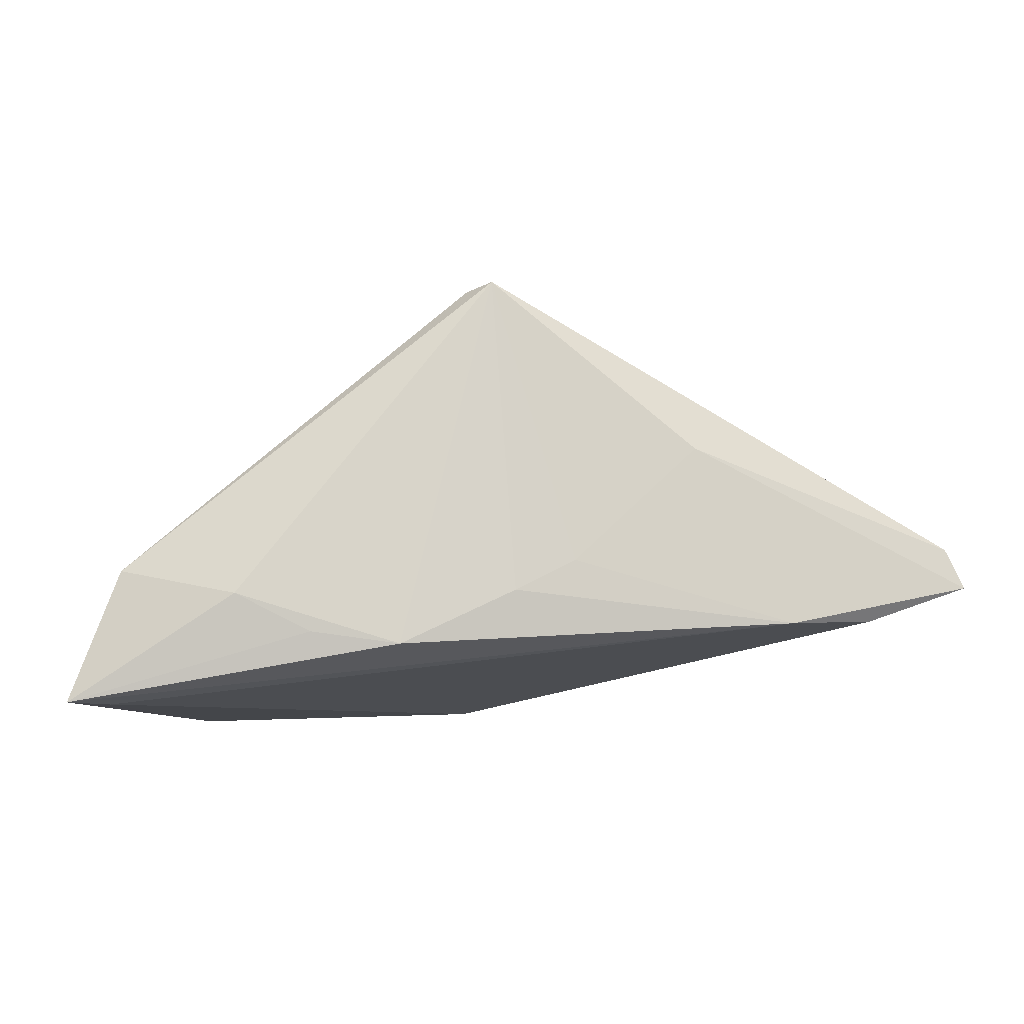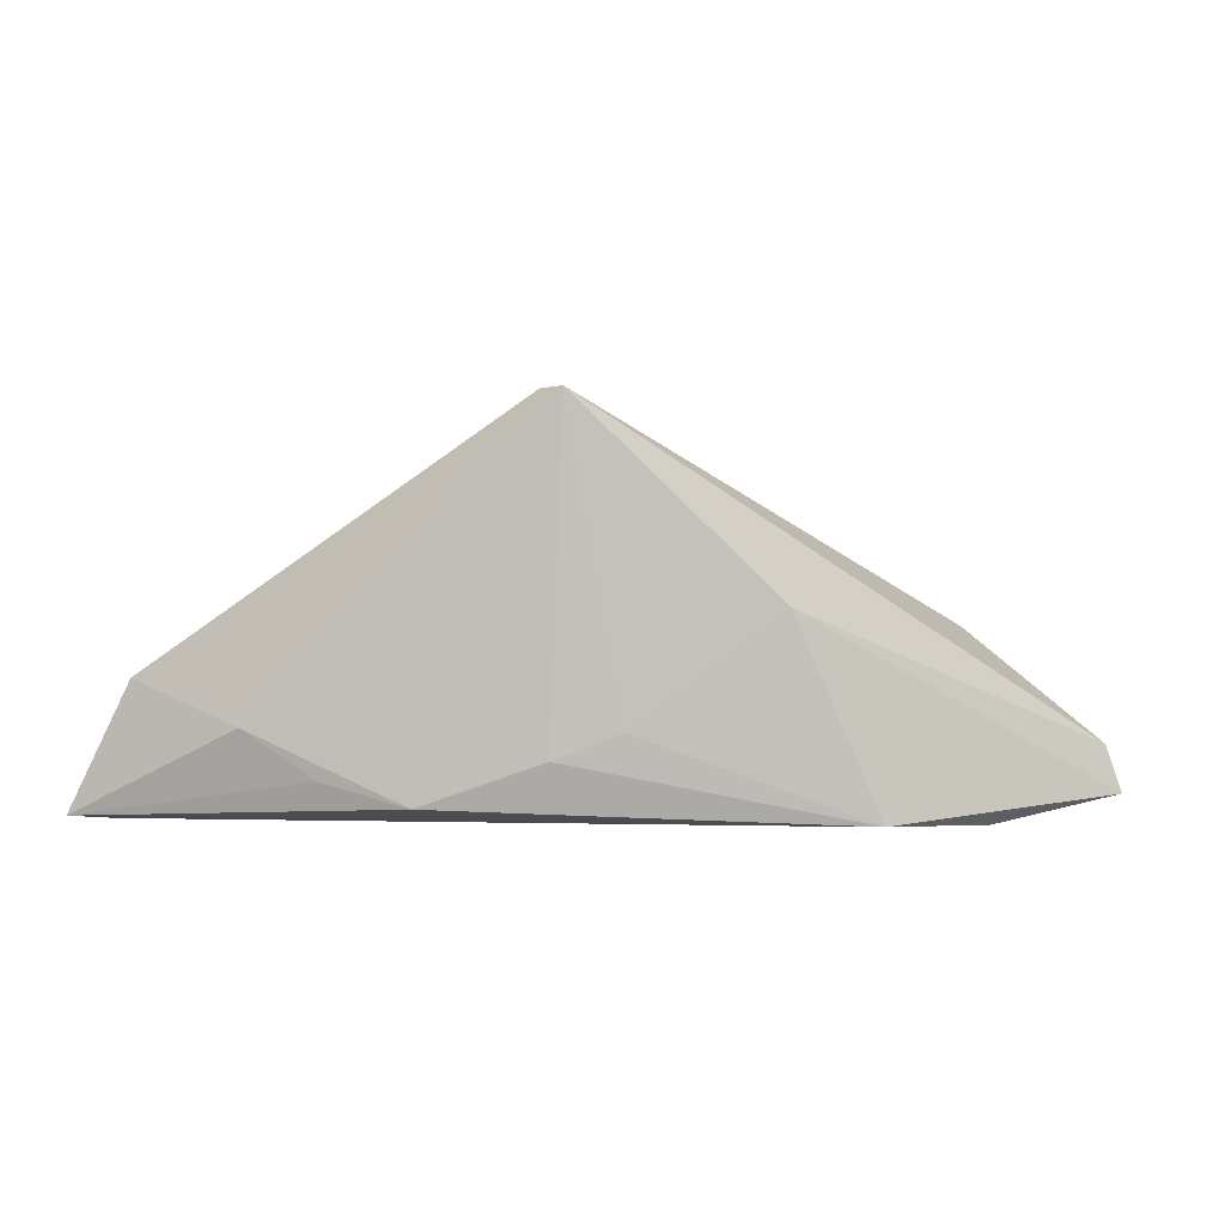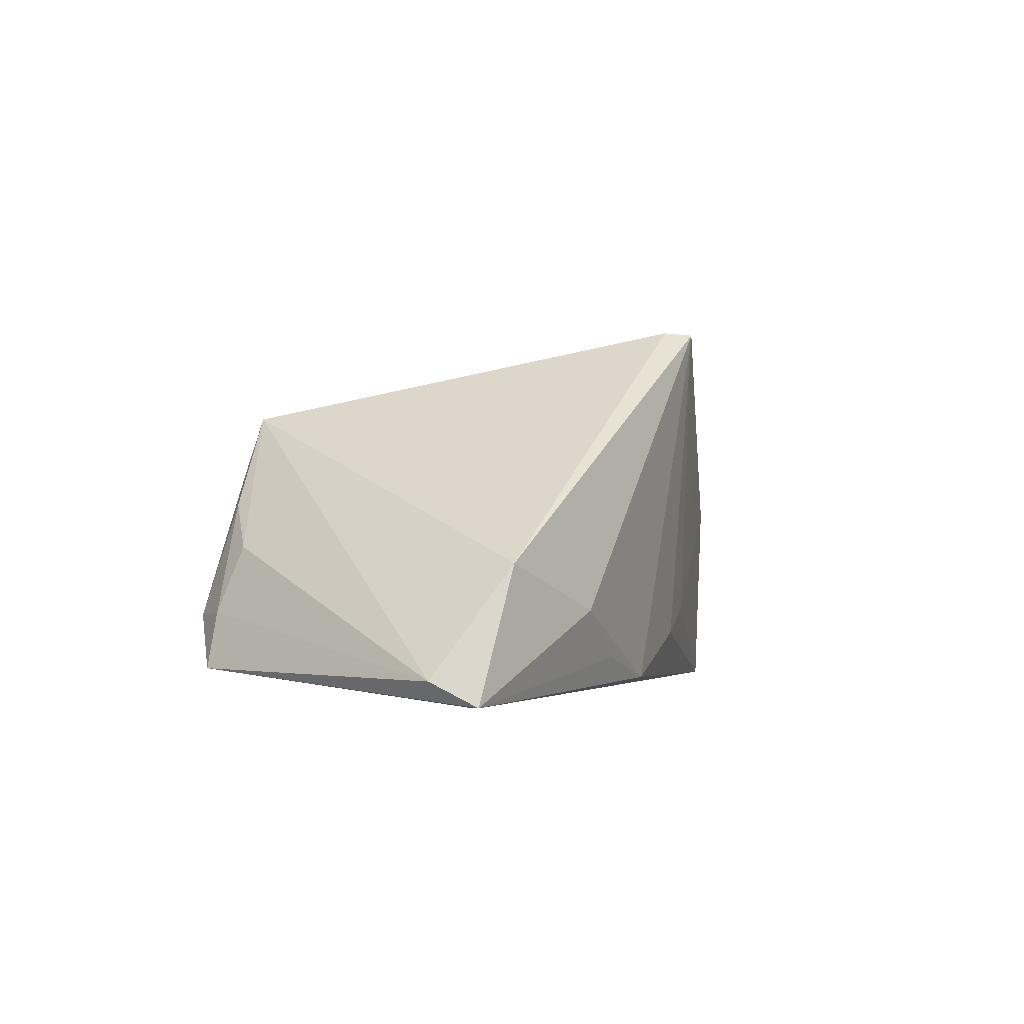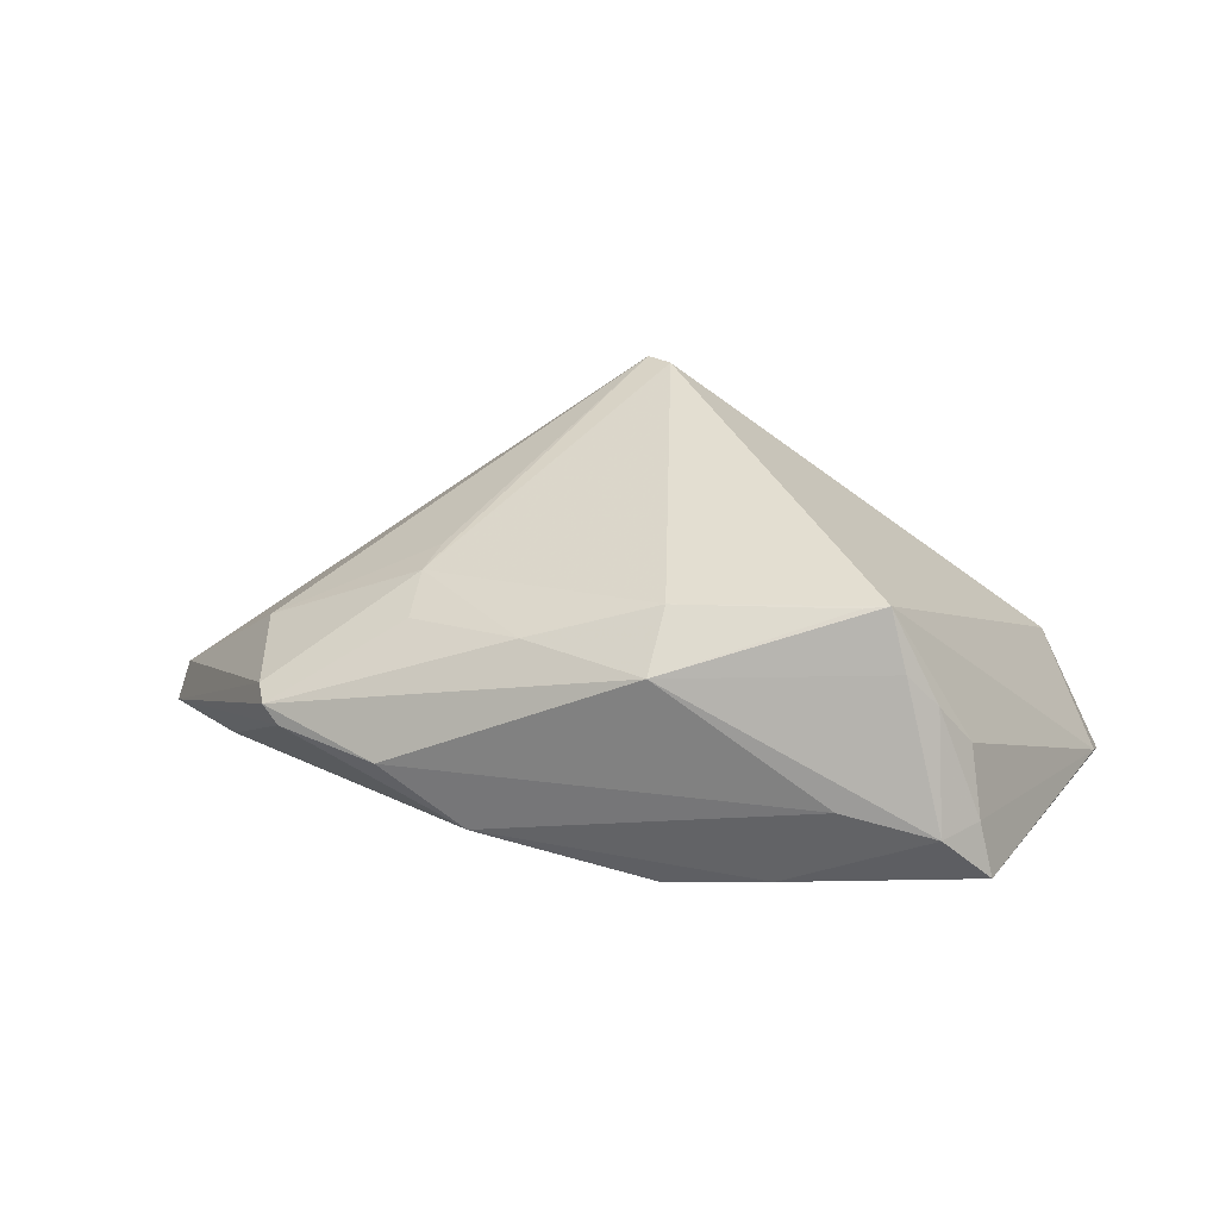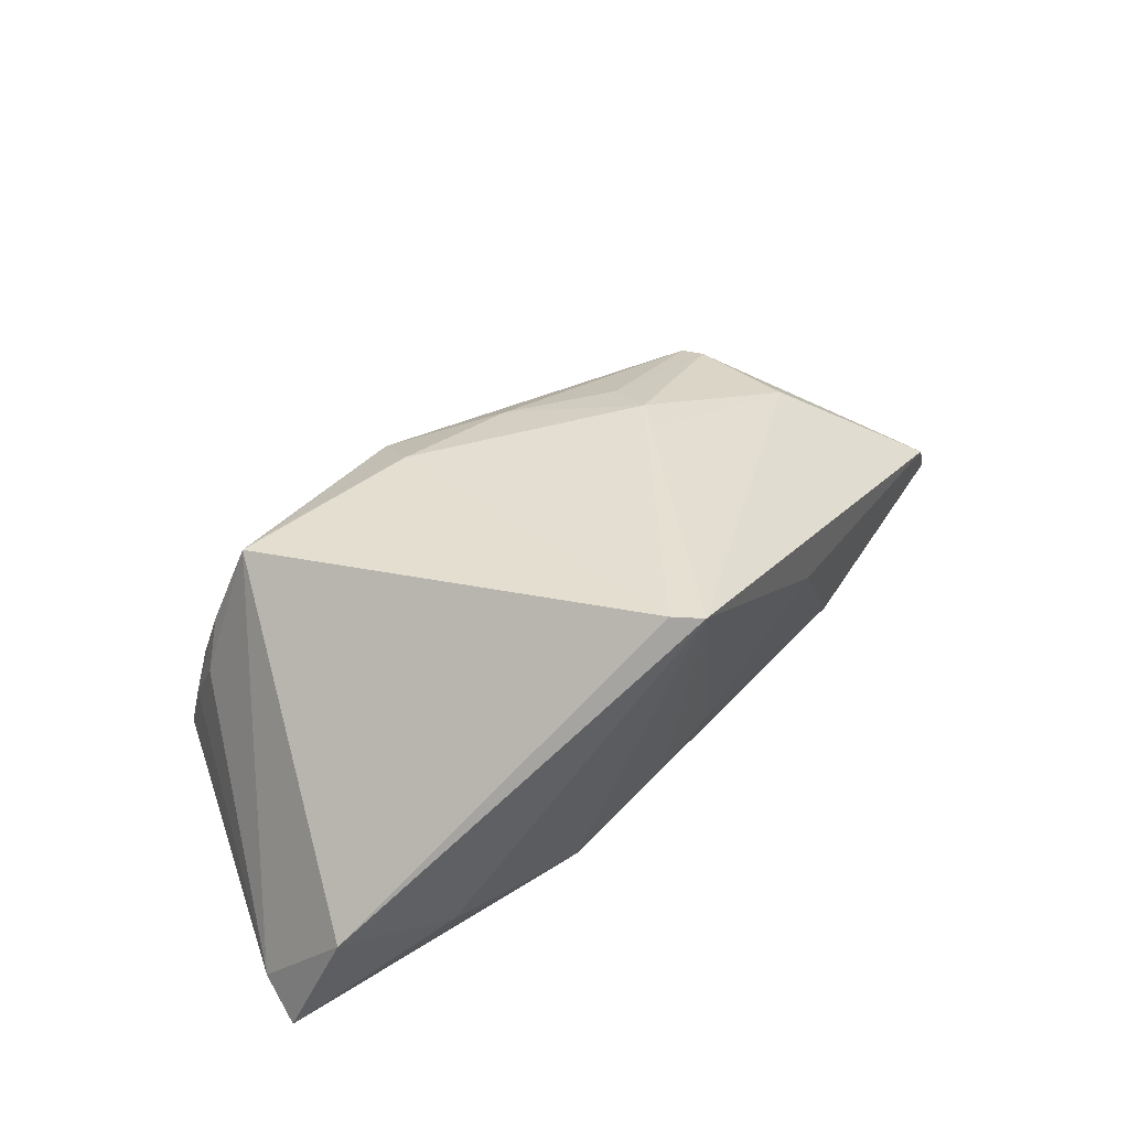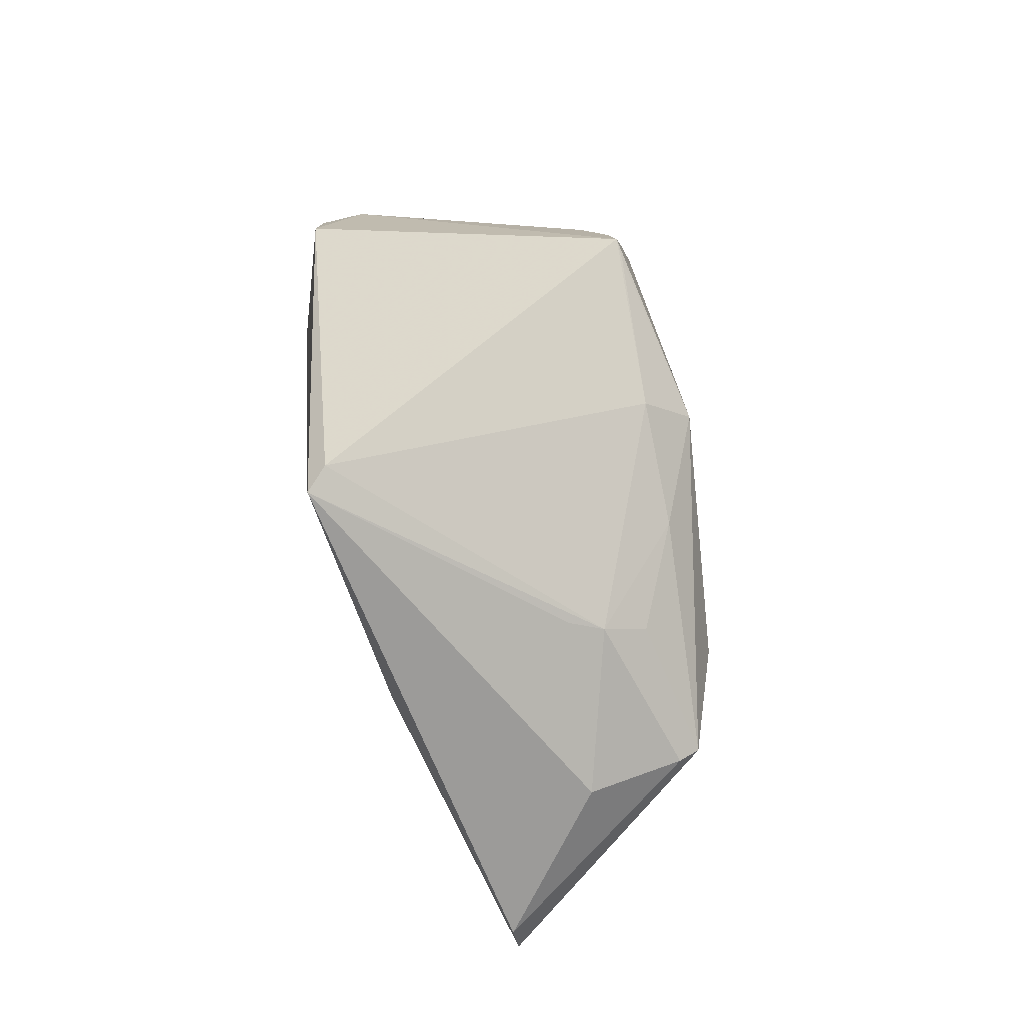
<metadata>
{"format":"obj","ext":"obj","renderer":"f3d","projection":"perspective","resolution":1024,"background":"white","views":[{"elev":74.6,"azim":172.6,"up":"+Y"},{"elev":-1.4,"azim":-167.7,"up":"+Z"},{"elev":-2.0,"azim":114.4,"up":"+Z"},{"elev":22.4,"azim":11.5,"up":"+Z"},{"elev":59.2,"azim":143.8,"up":"+Z"},{"elev":74.3,"azim":-97.8,"up":"+Z"}]}
</metadata>
<code>
v 0.004029 -0.02969 0.01057
v -0.02883 -0.02865 -0.003817
v 0.01867 -0.02527 -0.0163
v 0.04042 -0.01906 0.001079
v 0.03271 -0.02372 0.01095
v -0.04202 -0.02486 -0.001801
v -0.01806 -0.02731 -0.01219
v 0.05087 0.01934 -0.01823
v 0.02576 -0.02813 -0.004967
v 0.02735 -0.02266 0.01818
v -0.04868 -0.007325 0.005073
v -0.004182 0.02409 -0.01075
v 0.03656 -0.02236 0.006736
v 0.0379 -0.02695 -0.007904
v -0.04413 -0.0241 0.0005136
v -0.04143 0.01509 -0.01823
v 0.004909 -0.02277 0.01699
v 0.05542 0.01567 -0.01494
v -0.03128 0.01954 0.00682
v -0.05302 0.009095 -0.0182
v 0.04384 -0.02228 -0.01466
v 0.01173 0.02553 -0.01629
v 0.04748 0.02301 -0.001255
v 0.004812 -0.02451 -0.01823
v -0.06128 0.001751 -0.0152
v -0.00294 0.02379 0.03192
v -0.01212 -0.02394 0.01177
v -0.01927 0.02274 0.01574
v -0.05557 -0.005061 -0.01334
v 0.04201 -0.02199 -0.007408
v -0.02712 -0.01197 0.01457
v 0.03051 -0.02229 0.01862
v -0.02585 -0.006925 0.01624
v -0.04549 -0.02105 0.00188
v 0.05596 0.02238 -0.0178
v -0.02712 -0.01827 0.01079
v 0.02314 0.02571 -0.0132
v 0.03239 0.02659 -0.007024
v -0.006408 0.02659 0.03186
v -0.06788 0.005913 -0.01458
v -0.06602 0.006481 -0.008847
v -0.01263 0.02271 -0.007412
f 23 32 18
f 35 23 18
f 35 16 22
f 41 11 39
f 38 22 39
f 39 23 38
f 23 35 38
f 39 22 12
f 22 16 12
f 40 16 20
f 20 16 24
f 24 16 8
f 16 35 8
f 1 32 10
f 10 17 1
f 32 17 10
f 26 17 32
f 26 23 39
f 32 23 26
f 31 26 39
f 17 26 31
f 24 8 21
f 21 8 35
f 21 35 18
f 37 35 22
f 22 38 37
f 37 38 35
f 19 16 40
f 40 41 19
f 19 41 39
f 39 11 33
f 33 31 39
f 11 31 33
f 1 17 27
f 17 31 27
f 24 21 3
f 3 21 14
f 25 29 40
f 40 20 25
f 25 20 24
f 9 3 14
f 9 14 1
f 1 2 9
f 28 19 39
f 42 12 16
f 16 19 42
f 19 28 42
f 39 12 42
f 42 28 39
f 15 2 1
f 1 27 15
f 7 9 2
f 3 9 7
f 24 3 7
f 7 25 24
f 29 25 7
f 5 13 32
f 14 13 5
f 5 32 1
f 1 14 5
f 14 21 30
f 30 13 14
f 30 21 18
f 34 31 11
f 11 41 34
f 34 41 40
f 40 15 34
f 36 27 31
f 36 15 27
f 31 34 36
f 36 34 15
f 2 15 6
f 6 7 2
f 29 7 6
f 40 29 6
f 6 15 40
f 4 30 18
f 13 30 4
f 18 32 4
f 32 13 4

</code>
